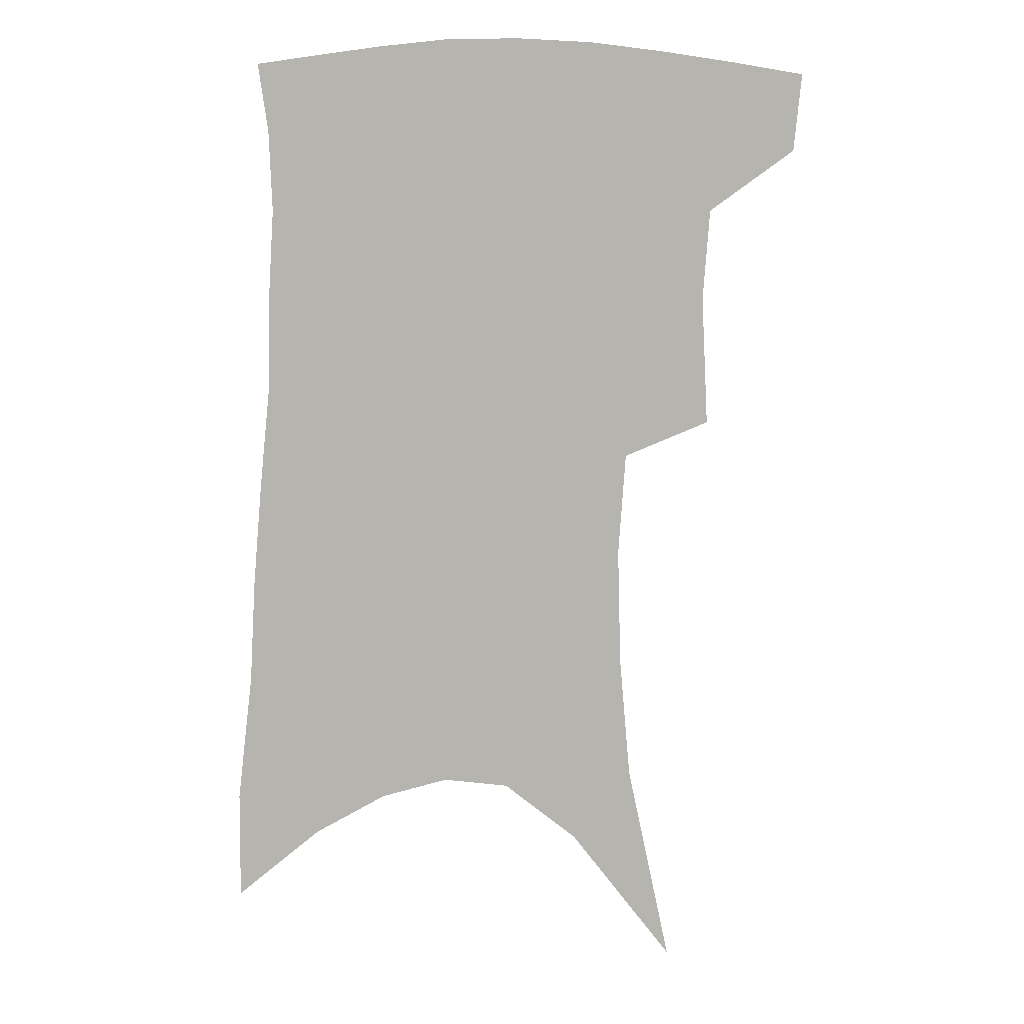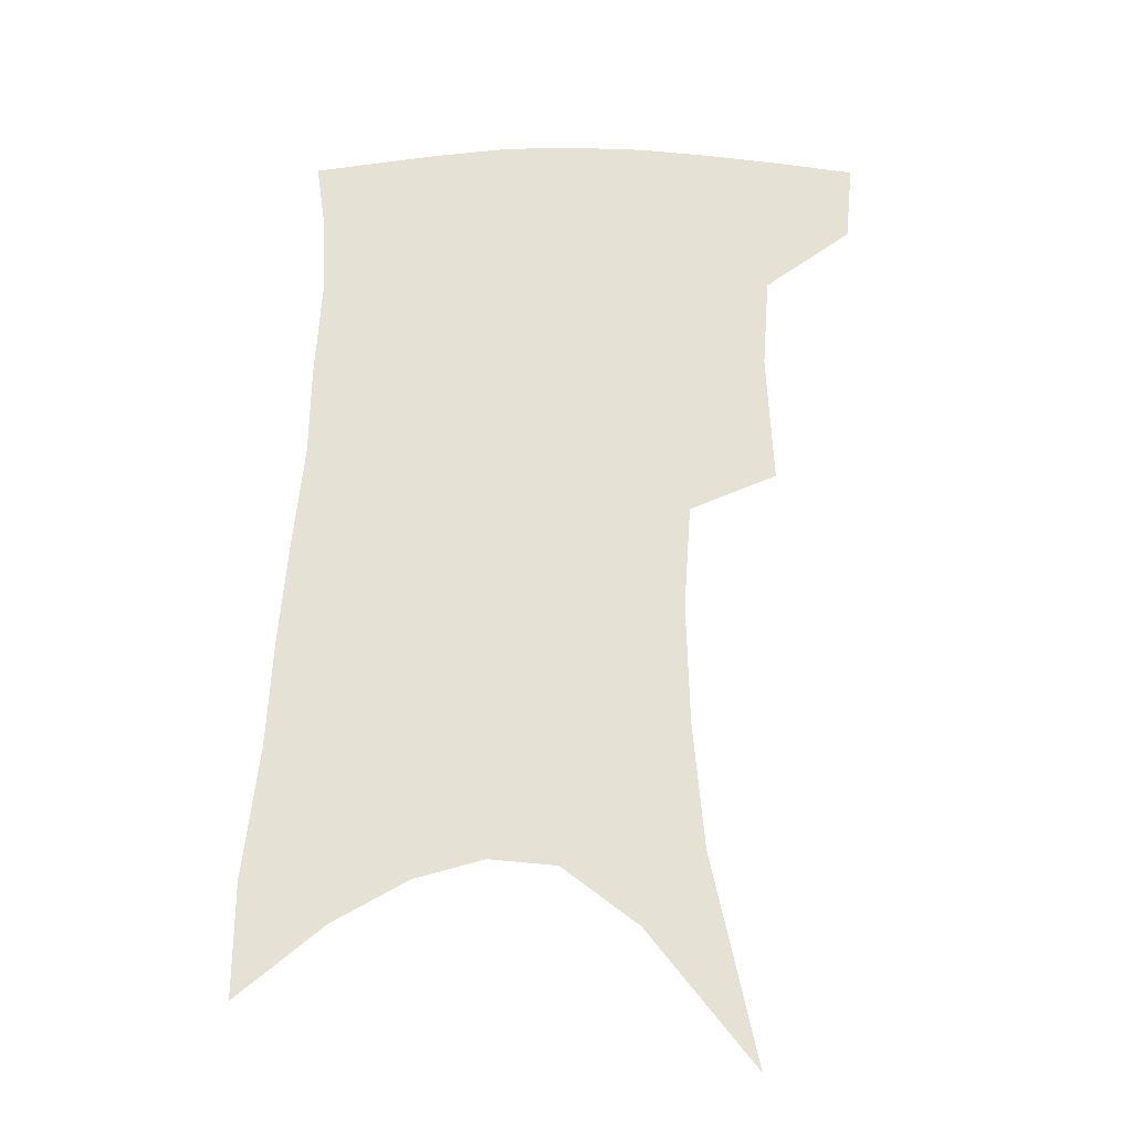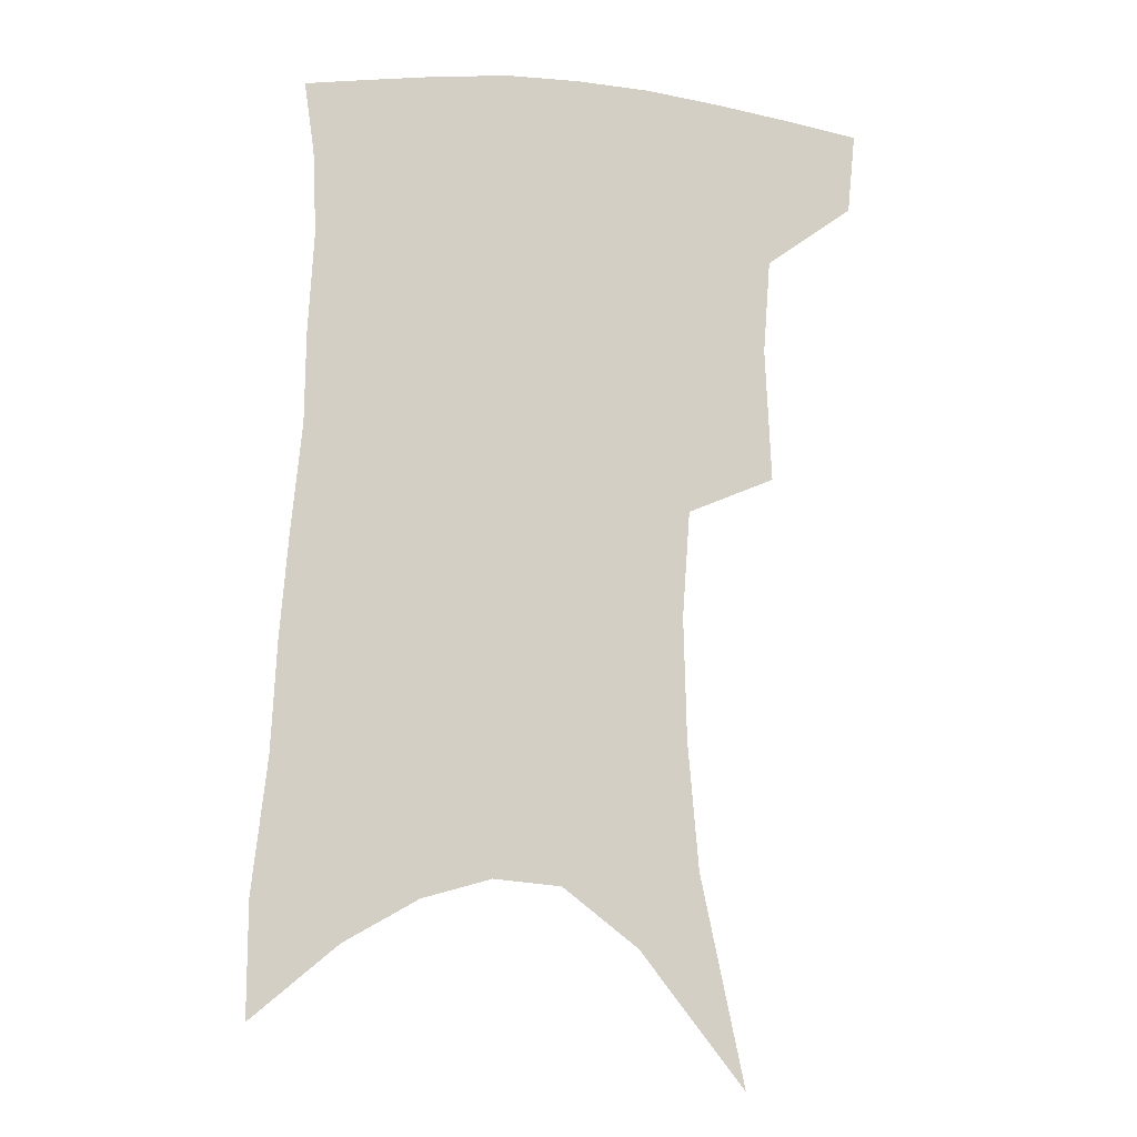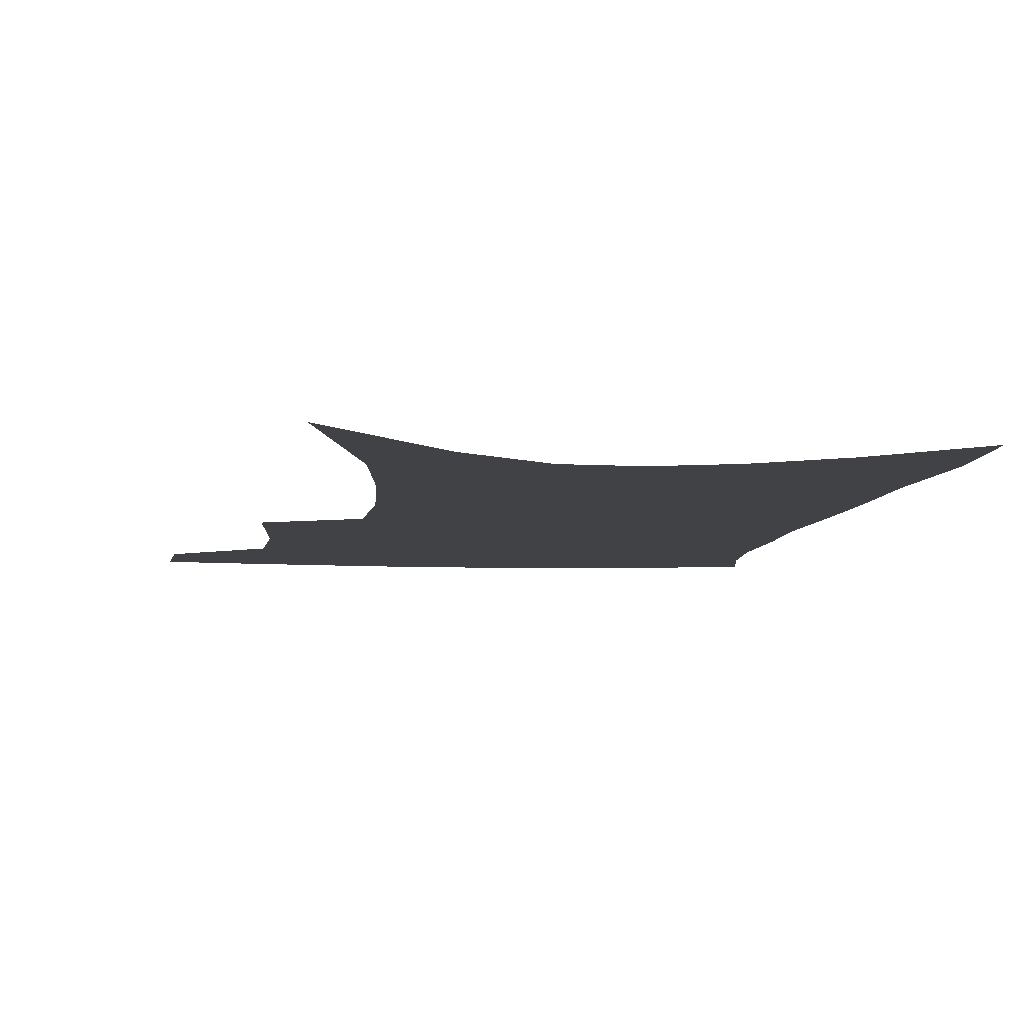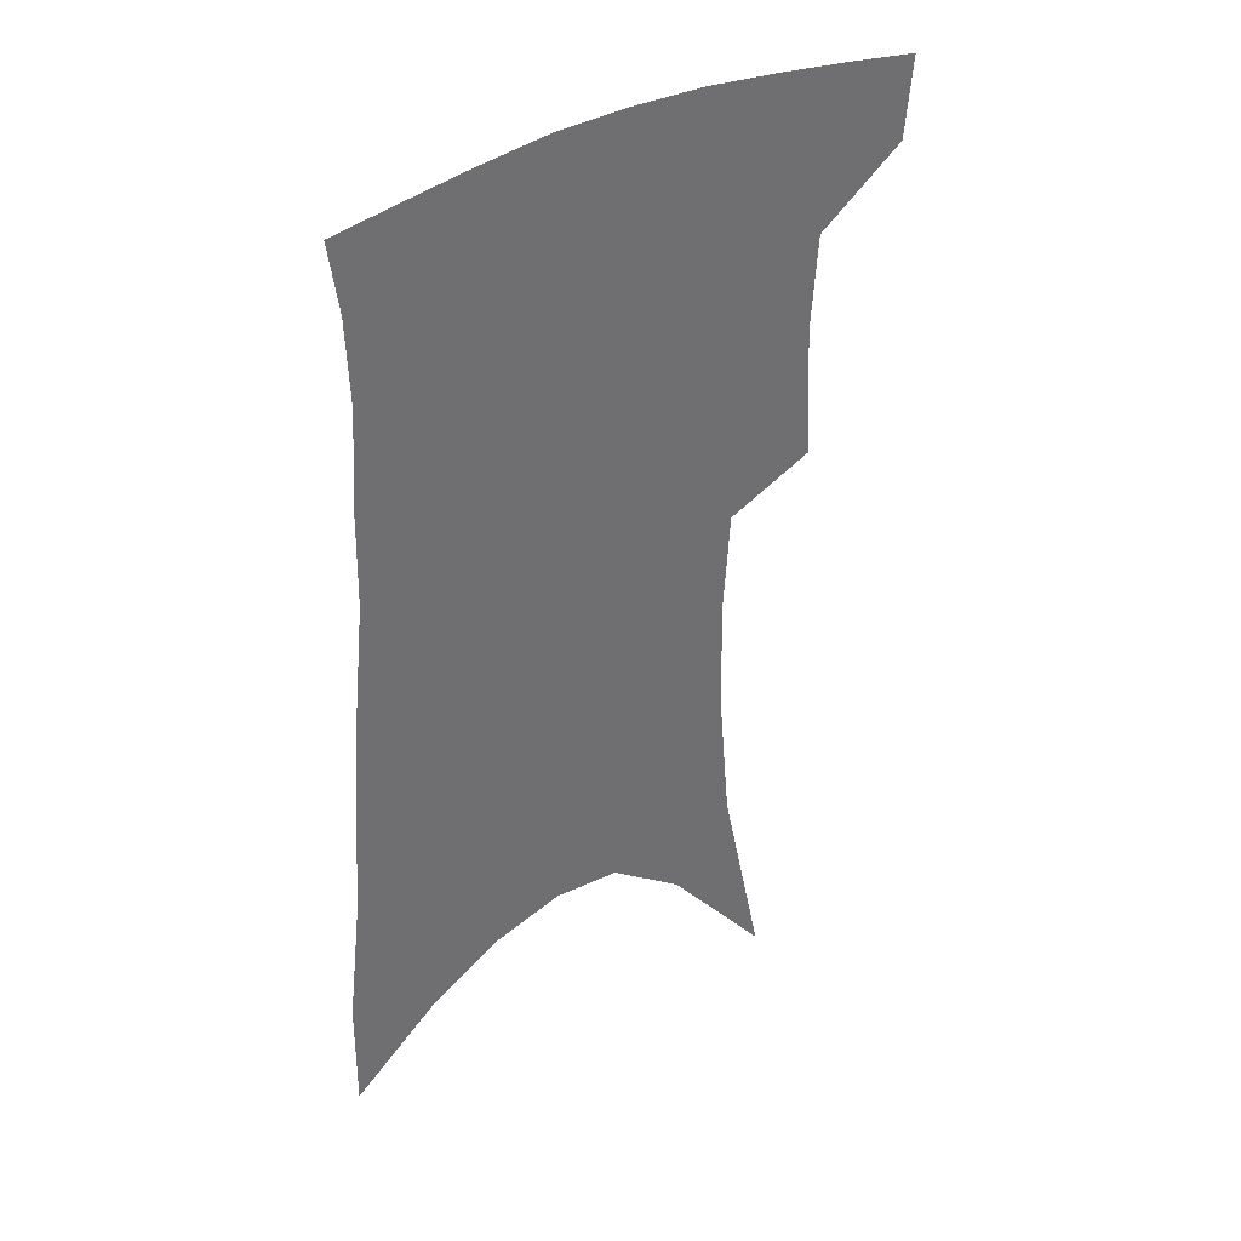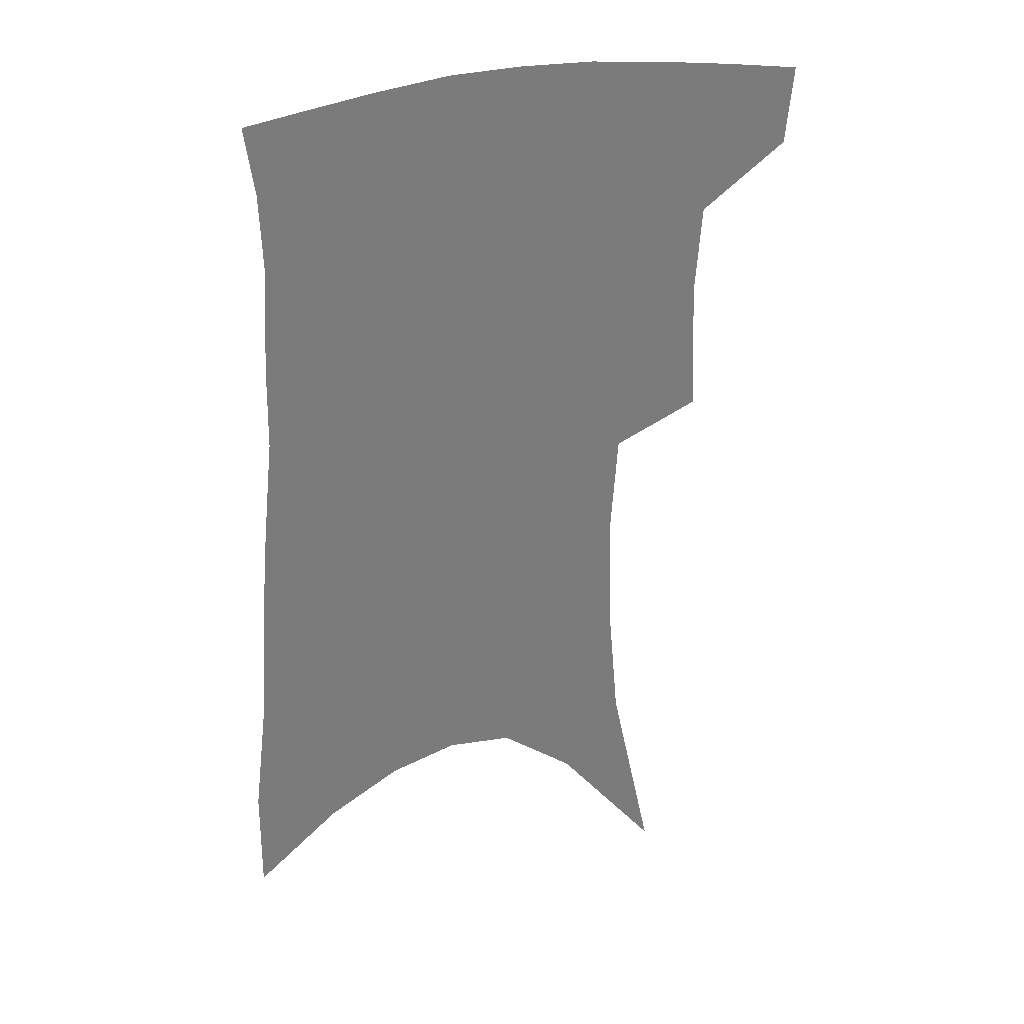
<metadata>
{"format":"obj","ext":"obj","renderer":"f3d","projection":"perspective","resolution":1024,"background":"white","views":[{"elev":9.6,"azim":-179.6,"up":"+Y"},{"elev":-26.2,"azim":-178.8,"up":"+Y"},{"elev":-9.7,"azim":167.4,"up":"+Y"},{"elev":-6.5,"azim":-4.7,"up":"+Z"},{"elev":38.2,"azim":144.4,"up":"+Y"},{"elev":32.0,"azim":160.4,"up":"+Y"}]}
</metadata>
<code>
v 475.4 380.4 0
v 472.8 407.2 0
v 504.8 282.5 0
v 507.1 327.6 0
v 504.8 359.1 0
v 501.9 386.3 0
v 497.9 411.5 0
v 516.9 78.58 0
v 532 149.6 0
v 535.7 192.8 0
v 536.8 234.1 0
v 534.3 270.1 0
v 532.6 307.5 0
v 531.5 339.4 0
v 529.6 366.3 0
v 526.6 390.4 0
v 523.1 415.2 0
v 552.6 124.5 0
v 559.2 177.4 0
v 559.5 215.6 0
v 558.3 251.3 0
v 555.9 283 0
v 554.3 313.7 0
v 554 345 0
v 552.7 369.6 0
v 551.4 393.4 0
v 548.1 418.4 0
v 578.3 144.4 0
v 580.1 185.1 0
v 579.9 225.5 0
v 578.4 258.8 0
v 576.8 290 0
v 576.2 322 0
v 575.8 348.4 0
v 576 373.1 0
v 574.9 395.2 0
v 573.1 419.7 0
v 601.1 146.8 0
v 600.9 189.7 0
v 599.9 223.3 0
v 598.3 258.1 0
v 596.9 294 0
v 596.5 323.4 0
v 596.8 349.8 0
v 597.4 373.3 0
v 598 395.5 0
v 597.5 419.6 0
v 624.6 140.3 0
v 622.5 183.9 0
v 619.8 225.9 0
v 618.1 260 0
v 617.2 290.7 0
v 617.1 319.2 0
v 617.1 348.1 0
v 618.6 372.1 0
v 620.8 394.6 0
v 623 416.9 0
v 649.9 126.1 0
v 646 172.5 0
v 642.2 214.8 0
v 640.4 249.7 0
v 638.5 283.1 0
v 637.8 313.6 0
v 639.2 339.9 0
v 639.8 368 0
v 641.9 392.9 0
v 645.4 413.9 0
v 679.3 101.8 0
v 679 140.2 0
v 673.7 185.6 0
v 671.7 221.9 0
v 668.6 258.4 0
v 664.9 294.5 0
v 664.4 325 0
v 662.3 359.3 0
v 663.3 387.4 0
v 666.7 410.9 0
v 691 451 0
f 5 6 1
f 1 6 2
f 6 7 2
f 12 13 3
f 3 13 4
f 13 14 4
f 4 14 5
f 14 15 5
f 5 15 6
f 15 16 6
f 6 16 7
f 16 17 7
f 8 18 9
f 18 19 9
f 9 19 10
f 19 20 10
f 10 20 11
f 20 21 11
f 11 21 12
f 21 22 12
f 12 22 13
f 22 23 13
f 13 23 14
f 23 24 14
f 14 24 15
f 24 25 15
f 15 25 16
f 25 26 16
f 16 26 17
f 26 27 17
f 18 28 19
f 28 29 19
f 19 29 20
f 29 30 20
f 20 30 21
f 30 31 21
f 21 31 22
f 31 32 22
f 22 32 23
f 32 33 23
f 23 33 24
f 33 34 24
f 24 34 25
f 34 35 25
f 25 35 26
f 35 36 26
f 26 36 27
f 36 37 27
f 28 38 29
f 38 39 29
f 29 39 30
f 39 40 30
f 30 40 31
f 40 41 31
f 31 41 32
f 41 42 32
f 32 42 33
f 42 43 33
f 33 43 34
f 43 44 34
f 34 44 35
f 44 45 35
f 35 45 36
f 45 46 36
f 36 46 37
f 46 47 37
f 38 48 39
f 48 49 39
f 39 49 40
f 49 50 40
f 40 50 41
f 50 51 41
f 41 51 42
f 51 52 42
f 42 52 43
f 52 53 43
f 43 53 44
f 53 54 44
f 44 54 45
f 54 55 45
f 45 55 46
f 55 56 46
f 46 56 47
f 56 57 47
f 48 58 49
f 58 59 49
f 49 59 50
f 59 60 50
f 50 60 51
f 60 61 51
f 51 61 52
f 61 62 52
f 52 62 53
f 62 63 53
f 53 63 54
f 63 64 54
f 54 64 55
f 64 65 55
f 55 65 56
f 65 66 56
f 56 66 57
f 66 67 57
f 58 68 59
f 68 69 59
f 59 69 60
f 69 70 60
f 60 70 61
f 70 71 61
f 61 71 62
f 71 72 62
f 62 72 63
f 72 73 63
f 63 73 64
f 73 74 64
f 64 74 65
f 74 75 65
f 65 75 66
f 75 76 66
f 66 76 67
f 76 77 67

</code>
